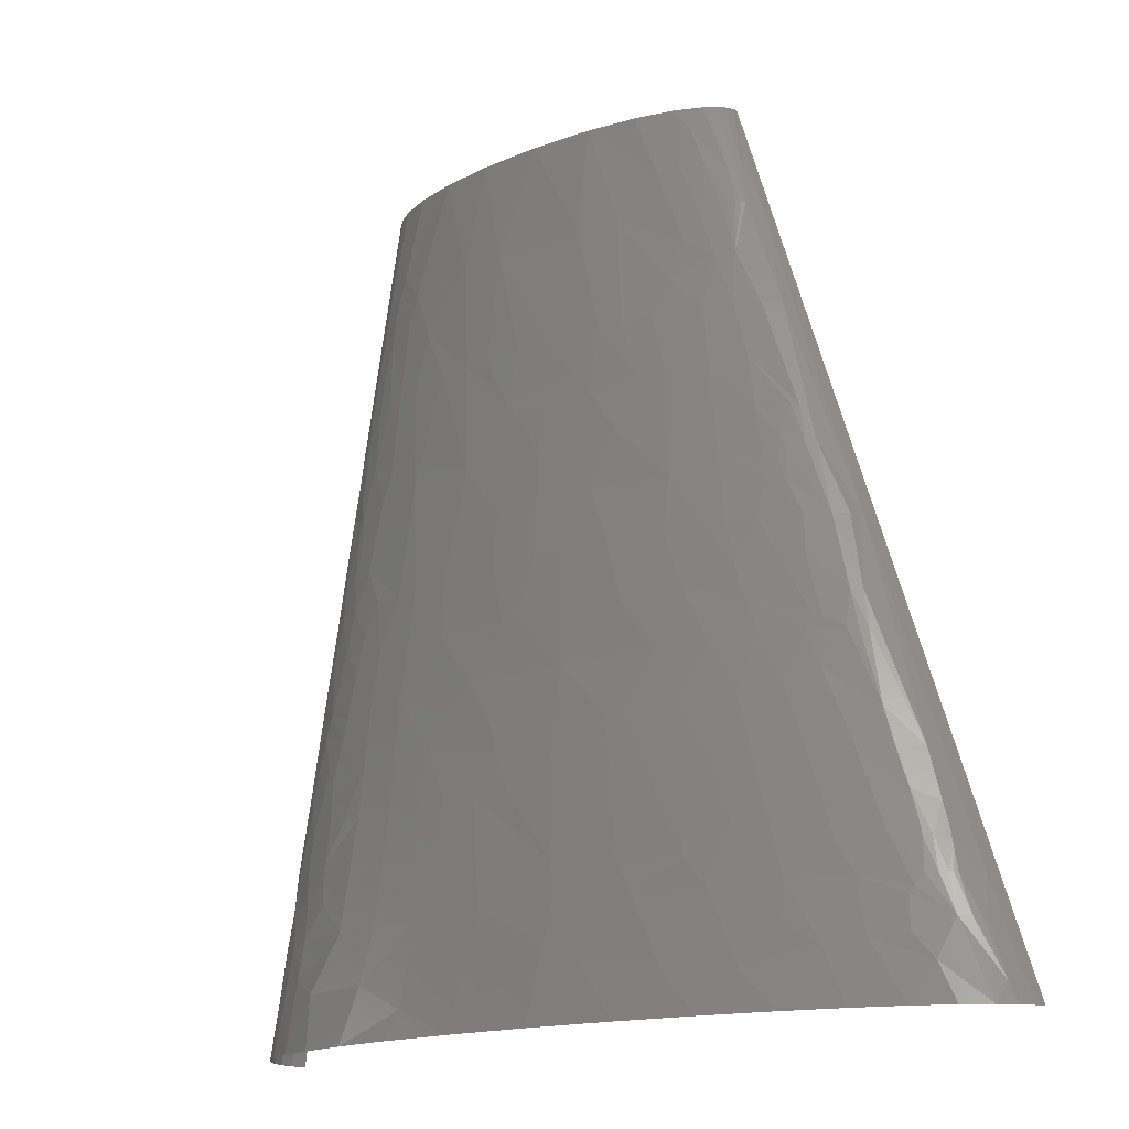
<metadata>
{"format":"stl","ext":"stl","renderer":"f3d","projection":"perspective","resolution":1024,"background":"white","views":[{"elev":-14.9,"azim":45.6,"up":"+Y"}]}
</metadata>
<code>
# stl→obj: 430 verts, 813 faces
v -58.91 256.9 51.72
v -43.92 235.7 57.11
v -24.17 235.7 60.31
v -49.37 294.6 50.43
v -71.66 278.2 45.74
v -78.8 317 38.62
v -79.52 301.1 40.16
v -64.27 317.5 44.09
v -91.18 316.4 32.02
v -93.59 307.7 31.72
v -76.16 340.4 37.03
v -81.59 333.9 35.2
v 327.2 9.82 14.65
v 315.3 39.28 16.46
v 312.9 39.28 19.59
v 334.1 0 6.928
v 327 19.64 7.319
v 308.3 39.28 24.33
v 325.1 0 22.04
v 331.4 0 13.45
v 316.8 39.28 14.28
v 178.4 147.3 59.16
v 207.7 147.3 51.87
v 190.4 176.8 52.58
v 145.6 147.3 65.07
v 161.5 117.8 65.81
v 197.8 117.8 58.45
v 162.5 176.8 58.86
v 180.2 117.8 62.34
v -89.5 366.6 25.34
v -101 353.5 14.97
v -92.05 353.5 25.49
v -79.12 353.5 33.98
v -76.13 373.1 33.03
v -96.71 373.1 15.96
v -42.6 306 50.82
v -17.63 294.6 55.86
v -24.93 353.5 49.58
v -41.11 353.5 46.68
v 279.1 78.56 34.76
v 268.5 58.92 44.16
v 292.3 52.37 32.86
v 295 58.92 29.25
v 285.3 98.2 25.29
v 263.2 117.8 35
v -88.23 373.1 25.26
v -94.57 383 16.41
v -92.01 396.1 16.51
v -93.47 412.4 7.052
v -84.36 392.8 25.06
v -86.93 379.7 25.2
v -74.65 383 32.55
v -90.74 402.6 16.56
v -87.73 405.9 19.49
v -80.56 412.4 24.76
v -88.83 412.4 16.61
v 140.5 201.3 59.91
v 173.2 206.2 52.99
v 128.8 235.7 57.93
v 101.4 235.7 61.33
v 105.2 176.8 66.89
v 161 235.7 52.06
v 104 196.4 65.03
v 302.5 72.01 17.73
v 303.1 58.92 22.4
v 304.6 58.92 20.83
v 306 58.92 19.25
v 312.7 58.92 8.066
v -64.84 368.2 38.51
v -64.8 353.5 40.12
v -52.83 353.5 43.85
v -87.35 422.2 16.09
v -78.05 432.1 23.49
v -84.35 441.9 15.06
v 300.7 78.56 16.99
v 228.4 152.2 44.3
v 242.5 117.8 44.62
v 245.4 157.1 36.1
v 236.5 176.8 36.52
v 215 176.8 45.22
v 296.5 91.65 16.31
v 288 117.8 14.99
v -85.32 456.6 7.729
v -83.45 471.3 4.557
v -83.78 471.3 0
v -82.27 471.3 8.822
v -80.29 471.3 12.8
v -82.1 451.7 15.59
v -69.22 412.4 31.58
v -66.26 441.9 29.39
v -61.95 441.9 31.4
v 207.2 195.3 45
v 237.3 186.6 34.18
v 228.1 202.9 35.42
v -75.37 451.7 22.33
v -77.57 471.3 16.5
v -72.89 471.3 21.01
v -66.31 471.3 25.53
v -66.37 451.7 28.09
v 203.3 204.6 44.88
v -37.81 397.7 43.22
v -17.16 383 48
v -31.9 412.4 43.03
v -55.34 412.4 37.13
v 200.2 214.9 44.33
v 181.4 235.7 47.01
v 209.7 235.7 37.52
v 194 235.7 43.23
v -48.45 427.2 37.75
v -10.26 471.3 40.93
v -36.43 471.3 36.55
v 110.3 319.1 51.57
v 79.89 294.6 57.37
v 129 294.6 51.35
v 137.9 324 46.19
v 113.4 353.5 47.34
v 79.81 314.2 55.45
v 97.7 333.9 51.67
v 54.89 324 55.96
v 79.2 353.5 51.61
v 90.9 353.5 50.43
v 157.6 294.6 45.38
v 154.1 324 42.38
v 162 265.1 48.12
v 186.3 274.9 39.78
v 182.3 294.6 38.1
v 178.9 314.2 36.2
v 204.9 284.8 30.52
v 209.8 265.1 32.03
v 215.7 265.1 29.01
v 214.6 279.9 26.34
v 225.1 274.9 20.42
v 217.4 294.6 20.67
v 219.3 268.4 26.18
v 202.4 294.6 29.78
v 190 309.3 32.69
v 195.6 324 27.2
v 200.2 304.4 28.91
v 151.8 373.1 36.22
v 173.6 383 26.33
v 157.2 392.8 31.44
v 144.5 353.5 40.94
v 171.5 353.5 32.53
v 126.8 353.5 44.91
v 119.1 412.4 39.41
v 166.3 402.6 25.98
v 150.2 412.4 30.83
v 183.6 383 20.75
v 172.9 412.4 20.36
v 149.2 441.9 26.28
v 163 437 20.53
v 176.1 412.4 18.2
v 173.7 432.1 14.24
v 154.8 456.6 20.8
v 144.3 471.3 23.06
v 157.7 471.3 15.32
v -162.2 7.365 19.97
v -166.7 0 10.39
v -163.5 0 20.02
v -158.4 0 28.9
v -152.5 29.46 29.29
v -158.2 29.46 19.81
v -164 14.73 10.46
v -129 49.1 46.42
v -140.5 49.1 37.85
v -133 29.46 46.67
v -119.2 29.46 54.39
v -115.1 49.1 53.95
v -128.6 58.92 45.22
v -113.1 58.92 53.72
v -140.4 94.92 28.64
v -144.4 98.2 22.05
v -145.3 88.38 23.59
v -137.9 93.29 31.79
v -141.3 78.56 31.24
v -122.4 78.56 46.29
v -128.7 98.2 39.11
v -137.7 98.2 31.03
v -136.5 108 30.17
v -99.19 89.47 56.11
v -119.7 91.65 46.09
v -96.78 78.56 58.22
v -78.64 88.38 63.02
v -77.92 98.2 62.24
v -100.3 94.92 55.05
v -75.04 76.1 65.21
v -95.03 58.92 60.94
v -52.94 58.92 71.76
v -50.97 73.65 70.77
v -100.1 102.6 54.3
v -76.47 117.8 60.69
v -99.47 117.8 52.81
v -114.4 117.8 45.63
v -102.5 153.3 47.26
v -88.77 138.6 54.64
v -85.63 151.7 54.35
v -96.97 170.2 47.81
v -116 163.7 38.11
v -116.8 154.9 38.88
v -109.7 137.5 45.63
v 183.2 16.37 73.59
v 152 0 79.92
v 197.1 0 72.99
v 218.8 19.64 66.01
v 176.4 24.55 73.81
v 198.6 58.92 65.65
v 158 58.92 72.86
v 130.3 29.46 79.29
v -82.43 204.6 49.81
v -99.49 209.5 41.75
v -91.81 194.2 47.27
v -84.95 193.1 50.13
v -62.36 199.7 56.42
v -79.13 215.2 49.85
v -90.14 235.7 43.13
v -73.84 210 52.15
v -55.82 220.9 55.96
v -76.66 222 49.98
v -71.77 235.7 50.16
v 147.9 76.1 72.41
v 141.7 117.8 68.81
v 125.7 117.8 70.77
v 108.3 78.56 76.36
v 111.2 58.92 78.06
v 185.2 73.65 66.62
v -76.64 259.4 45.99
v -91.93 261.9 39.01
v -79.1 277.1 43.09
v 261.1 72.01 44.99
v 230.3 78.56 54.98
v 237 58.92 55.79
v 257.4 78.56 45.38
v 252.4 91.65 45.14
v 217 117.8 53.3
v 292.5 75.28 26.44
v 299.9 58.92 25.36
v 291.7 78.56 26.04
v 295.7 76.37 23.32
v -57.36 390.3 38.77
v -125.6 235.7 3.473
v -167.6 0 0
v 249.7 235.7 7.688
v 335.1 0 0
v 167.6 471.3 0
v -146 117.8 7.986
v -156.1 58.92 10.61
v -121.2 130.9 39.46
v -126.9 117.8 37.32
v -134.1 170.2 16.17
v -106.5 130.9 48.08
v -118.3 137.5 40.45
v 15.11 58.92 79.52
v 29.77 117.8 74.84
v 8.632 117.8 73.9
v -129.9 196.4 14.82
v -128.1 209.5 13.37
v -124.3 235.7 10.55
v -128.3 196.4 18.23
v 61.99 58.92 80.36
v 51.9 117.8 75.07
v -108.9 209.5 36.06
v -111.7 196.4 36.1
v -104.2 196.4 40.89
v -103.3 235.7 35.9
v -118.8 261.9 12.79
v -113.8 294.6 10.08
v -116 274.9 13.8
v -111 301.1 14.29
v -103.6 314.2 21.77
v -100.7 261.9 33.76
v -99.36 274.9 32.7
v -104.5 274.9 28.77
v -92.55 274.9 36.96
v -83.97 340.4 33.05
v -92.25 333.9 28.62
v -86.39 333.9 32.53
v 0.1476 353.5 52.37
v -8.324 235.7 62.12
v 16.05 235.7 63.81
v 27.37 294.6 58.89
v 20.64 353.5 53.44
v 252.1 196.4 22.38
v 253.3 176.8 27.05
v 257.8 176.8 23.74
v 261.3 176.8 20.72
v 256.6 196.4 18.21
v 246.4 235.7 13.45
v 240.5 235.7 19.78
v 12.56 412.4 47.88
v 22.34 471.3 42.87
v 36.44 353.5 53.62
v 39.37 412.4 48.18
v 59.48 353.5 52.98
v 59.06 471.3 41.65
v 229.2 274.9 16.7
v 94.84 412.4 43.71
v 95.41 471.3 37.07
v 220.5 294.6 18.12
v 205.4 353.5 11.07
v 179.3 412.4 15.79
v 181.3 412.4 13.96
v 182.3 412.4 13
v 162.2 471.3 11.35
v 176.5 432.1 11.47
v 183.2 412.4 12.04
v 178 432.1 9.648
v 165.6 471.3 6.902
v 178.8 432.1 8.398
v 167.1 471.3 3.518
v 167.4 471.3 1.76
v -144.5 29.46 37.91
v -151.3 0 37.06
v -142.6 0 44.51
v -128.5 0 53.39
v -106.9 0 63.04
v -142.4 117.8 19.01
v -80.3 29.46 68.4
v -78.8 0 71.66
v -43.71 0 78.74
v -98.92 39.28 61.68
v -28.71 29.46 78.23
v -139.4 137.5 17.73
v -130.5 157.1 26.09
v -132.6 122.2 31.38
v -130.7 117.8 34.06
v -133.5 124.4 30.02
v -132.5 135.3 28.69
v -60.23 117.8 64.77
v -44.79 117.8 67.81
v -19.79 58.92 76.67
v -14.92 117.8 71.95
v -126.5 174.6 26.74
v -126.1 187.7 24.17
v -124.6 183.3 27.04
v -114.6 174.6 37.43
v -121.4 196.4 27.72
v -123.4 205.1 23.26
v -120 202.9 27.82
v -117.5 200.8 30.68
v 107.4 39.28 80.26
v 46.69 0 85.76
v 98.98 0 84.58
v -120.7 209.5 25.6
v -119.4 218.2 25.18
v -116.7 235.7 24.36
v -90.63 181.1 49.25
v -43.1 147.3 65.41
v -87.44 186.6 49.9
v -67.12 176.8 57.42
v 102.6 117.8 72.94
v 74.8 117.8 74.56
v -113.4 253.1 24.19
v -14.76 157.1 68.46
v -111.8 261.9 24.09
v -114.1 270.6 18.89
v -112.8 268.4 21.34
v 14.83 147.3 71.63
v -109.5 266.2 25.72
v -111.3 274.9 21.69
v -14.65 176.8 66.72
v 43.03 176.8 69.71
v -108.7 288 21.74
v -37.72 206.2 60.94
v 255.3 29.46 54.26
v 236.9 0 64.05
v 269.8 0 53.81
v -12.45 196.4 65.21
v -95.5 296.8 32.05
v 237.3 39.28 58.51
v 16.13 206.2 66.44
v 53.94 235.7 64.21
v 209 88.38 59.52
v 303.7 19.64 33.68
v 295.1 0 43.01
v 313.2 0 32.28
v -72.39 284.8 44.79
v -74.9 290.2 43.27
v 292.5 32.73 37.4
v 135 147.3 66.57
v 104.5 157.1 68.91
v -97.62 343.7 22.05
v 290.7 49.1 34.66
v 63.22 206.2 66.69
v 73.89 206.2 66.25
v 81.44 235.7 62.99
v 334.9 0 3.467
v 314.3 52.37 10.11
v 53.45 265.1 61.5
v 278 117.8 25.22
v 80.52 274.9 59.24
v 107.3 265.1 57.67
v 271.3 137.5 24.73
v 116.5 265.1 56.51
v -55.66 471.3 30.66
v 242.9 183.3 31.87
v 232.5 216 30.46
v 229.6 235.7 27.7
v 210 255.3 33.84
v 219.6 255.3 29.01
v 150.9 333.9 41.91
v 186.2 353.5 26
v 197.7 353.5 18.72
v 141.1 432.1 30.89
v 123.4 471.3 30.64
v 187.6 412.4 5.007
v -150.5 39.28 29.4
v -154.4 49.1 20.3
v -152.1 52.37 23.52
v -152.5 58.92 20.52
v -146.6 58.92 29.58
v -149.1 65.46 24.3
v -150.1 68.74 21.59
v -148.5 75.28 22.28
v -138.6 58.92 37.8
v -100.9 29.46 62.03
v -108.7 52.37 56.46
v -124.5 72.01 45.95
v -113.6 68.74 52.31
v 7.818 14.73 83.02
v -1.574 0 83.65
v -76.85 132 59.17
v -77.01 139.1 58.4
v -79.19 142.4 57.42
v -72.42 158.7 57.76
v -70.64 164.8 57.66
v -41.88 176.8 62.92
v 64.99 140.7 72.74
v 60.24 152.2 71.79
v 54.4 160.4 71.14
v 275.7 31.1 46.12
f 1 2 3
f 1 4 5
f 6 7 8
f 6 9 10
f 6 8 11
f 6 10 7
f 6 12 9
f 6 11 12
f 13 14 15
f 13 16 17
f 13 18 19
f 13 19 20
f 13 20 16
f 13 15 18
f 13 17 21
f 13 21 14
f 22 23 24
f 22 25 26
f 22 27 23
f 22 28 25
f 22 26 29
f 22 29 27
f 22 24 28
f 30 31 32
f 30 32 33
f 30 33 34
f 30 35 31
f 36 8 4
f 36 4 37
f 36 37 38
f 36 39 8
f 36 38 39
f 40 41 42
f 40 42 43
f 40 44 45
f 46 35 30
f 46 47 35
f 46 30 34
f 48 49 47
f 48 47 50
f 51 46 34
f 51 50 47
f 51 34 52
f 51 52 50
f 51 47 46
f 53 49 48
f 54 48 50
f 54 50 55
f 54 53 48
f 56 54 55
f 56 49 53
f 56 53 54
f 57 28 58
f 57 59 60
f 57 61 28
f 57 62 59
f 57 58 62
f 57 60 63
f 57 63 61
f 64 65 66
f 64 66 67
f 64 67 68
f 69 33 70
f 69 70 71
f 69 34 33
f 69 52 34
f 72 55 73
f 72 73 74
f 72 56 55
f 72 49 56
f 72 74 49
f 75 64 68
f 76 77 78
f 76 23 77
f 76 79 80
f 76 80 23
f 76 78 79
f 81 82 44
f 81 68 82
f 81 75 68
f 83 84 85
f 83 86 84
f 83 87 86
f 83 74 88
f 83 85 49
f 83 88 87
f 83 49 74
f 89 90 73
f 89 73 55
f 89 91 90
f 89 50 52
f 89 55 50
f 92 79 93
f 92 24 80
f 92 80 79
f 92 93 94
f 92 58 24
f 95 73 90
f 95 96 88
f 95 97 96
f 95 98 97
f 95 88 74
f 95 90 99
f 95 99 98
f 95 74 73
f 100 92 94
f 100 58 92
f 101 102 103
f 101 39 102
f 101 103 104
f 105 106 58
f 105 58 100
f 105 100 94
f 105 94 107
f 105 107 108
f 105 108 106
f 109 91 89
f 109 110 111
f 109 111 91
f 109 104 103
f 109 103 110
f 109 89 104
f 112 113 114
f 112 115 116
f 112 114 115
f 112 117 113
f 118 117 112
f 118 112 116
f 118 119 117
f 118 120 119
f 118 116 121
f 118 121 120
f 122 123 115
f 122 124 125
f 122 114 124
f 122 125 126
f 122 115 114
f 122 127 123
f 122 126 127
f 128 126 125
f 128 125 129
f 128 129 130
f 131 128 130
f 131 132 133
f 131 130 134
f 131 134 132
f 135 131 133
f 135 126 128
f 135 128 131
f 136 126 135
f 136 127 126
f 136 137 127
f 138 135 133
f 138 136 135
f 138 137 136
f 138 133 137
f 139 140 141
f 139 142 143
f 139 144 142
f 139 141 145
f 139 145 144
f 139 143 140
f 146 141 140
f 146 147 141
f 146 148 149
f 146 150 147
f 146 140 148
f 151 146 149
f 151 152 153
f 151 150 146
f 151 149 152
f 154 151 153
f 154 155 150
f 154 156 155
f 154 150 151
f 154 153 156
f 157 158 159
f 157 159 160
f 157 160 161
f 157 162 163
f 157 161 162
f 157 163 158
f 164 165 166
f 164 167 168
f 164 166 167
f 164 169 165
f 164 168 170
f 164 170 169
f 171 172 173
f 174 173 175
f 174 175 176
f 174 176 177
f 174 171 173
f 178 179 172
f 178 172 171
f 178 171 174
f 178 174 177
f 178 177 179
f 180 181 176
f 180 176 182
f 180 182 183
f 180 183 184
f 185 181 180
f 185 180 184
f 186 187 188
f 186 188 189
f 186 183 182
f 186 182 187
f 186 189 183
f 190 191 192
f 190 184 191
f 190 181 185
f 190 185 184
f 190 193 181
f 190 192 193
f 194 195 196
f 194 197 198
f 194 196 197
f 194 199 200
f 194 198 199
f 194 200 195
f 201 202 203
f 201 203 204
f 205 204 206
f 205 202 201
f 205 207 208
f 205 208 202
f 205 201 204
f 205 206 207
f 209 210 211
f 209 211 212
f 209 212 213
f 214 215 210
f 214 210 209
f 216 213 217
f 216 209 213
f 216 214 209
f 218 216 217
f 218 217 219
f 218 215 214
f 218 219 215
f 218 214 216
f 220 221 222
f 220 26 221
f 220 223 224
f 220 207 225
f 220 224 207
f 220 222 223
f 220 225 26
f 226 219 1
f 226 1 5
f 226 227 215
f 226 228 227
f 226 215 219
f 226 5 228
f 229 230 231
f 229 41 40
f 229 231 41
f 232 229 40
f 232 230 229
f 233 234 230
f 233 232 40
f 233 45 77
f 233 40 45
f 233 77 234
f 233 230 232
f 235 43 236
f 235 40 43
f 237 40 235
f 237 44 40
f 238 65 64
f 238 237 235
f 238 44 237
f 238 235 236
f 238 64 75
f 238 236 65
f 238 81 44
f 238 75 81
f 239 89 52
f 239 101 104
f 239 69 71
f 239 71 39
f 239 39 101
f 239 52 69
f 239 104 89
f 240 85 241
f 242 243 244
f 245 240 241
f 245 241 246
f 247 248 193
f 249 240 245
f 250 193 192
f 250 247 193
f 200 251 247
f 200 247 250
f 252 253 254
f 255 240 249
f 256 257 240
f 256 255 258
f 256 240 255
f 259 253 252
f 259 260 253
f 261 262 263
f 210 264 261
f 210 261 263
f 210 215 264
f 265 240 257
f 266 265 267
f 266 240 265
f 268 269 31
f 268 31 266
f 227 270 264
f 227 264 215
f 271 272 270
f 273 270 227
f 273 271 270
f 274 33 32
f 274 32 275
f 274 275 276
f 274 276 12
f 11 70 33
f 11 33 274
f 11 274 12
f 236 43 18
f 49 266 31
f 49 240 266
f 49 85 240
f 37 277 38
f 37 3 278
f 37 278 279
f 65 236 18
f 66 65 18
f 66 18 15
f 67 15 14
f 67 66 15
f 280 37 279
f 280 277 37
f 280 281 277
f 282 283 284
f 282 284 285
f 286 82 242
f 286 242 287
f 286 288 282
f 286 285 82
f 286 282 285
f 286 287 288
f 289 290 110
f 289 110 103
f 289 281 291
f 292 291 293
f 292 293 120
f 292 294 290
f 292 290 289
f 292 289 291
f 295 287 242
f 295 288 287
f 295 132 288
f 296 294 292
f 296 297 294
f 296 292 120
f 296 121 116
f 296 120 121
f 298 132 295
f 298 133 132
f 145 116 144
f 145 297 296
f 145 296 116
f 299 295 242
f 299 298 295
f 153 300 301
f 153 301 302
f 153 303 156
f 153 152 300
f 304 153 302
f 304 302 305
f 304 303 153
f 306 304 305
f 306 303 304
f 306 307 303
f 308 306 305
f 308 307 306
f 308 309 307
f 308 310 309
f 308 244 310
f 311 312 313
f 167 314 315
f 173 245 246
f 172 245 173
f 172 316 245
f 317 315 318
f 317 318 319
f 317 188 320
f 187 320 188
f 321 317 319
f 321 188 317
f 322 245 316
f 322 323 249
f 322 249 245
f 324 325 248
f 324 248 247
f 326 316 324
f 326 322 316
f 326 324 247
f 327 323 322
f 327 322 326
f 327 326 247
f 327 247 251
f 184 328 191
f 184 329 328
f 330 252 254
f 330 188 321
f 330 321 252
f 330 254 331
f 199 323 327
f 199 327 251
f 199 251 200
f 332 249 323
f 198 332 323
f 198 323 199
f 333 255 249
f 333 258 255
f 333 249 332
f 333 332 334
f 335 198 197
f 335 262 334
f 335 332 198
f 335 334 332
f 335 263 262
f 336 334 262
f 336 258 333
f 336 333 334
f 337 256 258
f 337 258 336
f 338 337 336
f 339 261 338
f 339 262 261
f 339 338 336
f 339 336 262
f 340 341 342
f 340 259 341
f 343 256 337
f 343 338 261
f 343 337 338
f 208 340 342
f 208 342 202
f 344 264 345
f 344 343 261
f 344 261 264
f 344 256 343
f 344 345 257
f 344 257 256
f 346 263 335
f 346 335 197
f 347 329 331
f 347 328 329
f 348 346 349
f 224 340 208
f 224 259 340
f 224 208 207
f 211 263 346
f 211 210 263
f 211 346 348
f 212 348 349
f 212 211 348
f 223 260 259
f 223 350 351
f 223 259 224
f 223 351 260
f 223 222 350
f 352 345 264
f 352 264 270
f 352 265 257
f 352 257 345
f 353 347 331
f 354 352 270
f 354 265 352
f 355 267 265
f 356 265 354
f 356 355 265
f 357 353 331
f 357 331 254
f 357 254 253
f 358 354 270
f 358 356 354
f 358 270 272
f 359 267 355
f 359 355 356
f 359 356 358
f 359 358 272
f 360 353 357
f 360 357 361
f 362 266 267
f 362 268 266
f 362 269 268
f 362 267 359
f 362 359 272
f 363 3 2
f 363 278 3
f 364 365 366
f 367 278 363
f 368 269 362
f 368 272 271
f 368 271 273
f 368 362 272
f 231 364 41
f 231 206 369
f 231 369 364
f 228 273 227
f 10 269 368
f 10 368 7
f 370 371 279
f 370 360 361
f 370 367 360
f 370 278 367
f 370 279 278
f 372 234 27
f 372 27 29
f 373 19 18
f 373 374 375
f 373 375 19
f 376 5 4
f 376 228 5
f 230 372 206
f 230 234 372
f 230 206 231
f 377 228 376
f 377 368 273
f 377 7 368
f 377 273 228
f 377 376 4
f 378 373 18
f 9 276 275
f 9 12 276
f 9 269 10
f 9 275 269
f 379 222 221
f 379 380 350
f 379 350 222
f 381 32 31
f 381 31 269
f 381 275 32
f 381 269 275
f 25 379 221
f 25 221 26
f 25 28 379
f 61 380 379
f 61 379 28
f 382 378 18
f 383 371 370
f 383 370 361
f 42 41 382
f 42 382 18
f 42 18 43
f 35 49 31
f 384 60 385
f 384 383 361
f 384 371 383
f 384 361 61
f 384 385 371
f 8 7 377
f 8 71 70
f 8 39 71
f 8 377 4
f 8 70 11
f 47 49 35
f 63 384 61
f 63 60 384
f 17 16 386
f 17 386 243
f 23 27 234
f 23 234 77
f 387 67 14
f 387 21 17
f 387 14 21
f 388 279 371
f 388 280 279
f 388 371 385
f 68 17 243
f 68 243 242
f 68 67 387
f 68 242 82
f 68 387 17
f 24 23 80
f 389 44 82
f 389 45 44
f 58 28 24
f 58 106 62
f 390 388 385
f 88 96 87
f 78 77 45
f 391 60 59
f 391 385 60
f 391 390 385
f 392 283 78
f 392 284 283
f 392 389 82
f 392 285 284
f 392 82 285
f 392 78 45
f 392 45 389
f 393 114 391
f 393 391 59
f 393 59 62
f 79 78 283
f 113 391 114
f 113 390 391
f 113 280 388
f 113 388 390
f 102 38 277
f 102 289 103
f 102 281 289
f 102 39 38
f 102 277 281
f 119 293 291
f 119 120 293
f 119 281 280
f 119 280 113
f 119 291 281
f 91 111 394
f 99 91 394
f 99 394 98
f 99 90 91
f 395 79 283
f 395 93 79
f 395 283 282
f 117 119 113
f 94 93 395
f 124 114 393
f 124 393 62
f 124 106 108
f 124 62 106
f 396 288 397
f 396 397 107
f 396 395 282
f 396 282 288
f 396 107 94
f 396 94 395
f 125 124 108
f 398 107 397
f 398 125 108
f 398 108 107
f 115 144 116
f 129 125 398
f 399 397 288
f 399 398 397
f 399 129 398
f 130 129 399
f 134 399 288
f 134 130 399
f 134 288 132
f 400 115 123
f 400 143 142
f 400 142 144
f 400 144 115
f 127 400 123
f 127 143 400
f 137 401 143
f 137 133 298
f 137 143 127
f 402 401 137
f 402 298 299
f 402 137 298
f 140 143 401
f 147 145 141
f 148 299 305
f 148 402 299
f 148 301 300
f 148 140 401
f 148 302 301
f 148 305 302
f 148 401 402
f 148 152 149
f 148 300 152
f 403 404 297
f 403 297 145
f 403 145 147
f 150 404 403
f 150 155 404
f 150 403 147
f 405 305 299
f 405 308 305
f 405 244 308
f 405 242 244
f 405 299 242
f 163 241 158
f 163 162 246
f 163 246 241
f 161 160 312
f 161 406 162
f 161 311 406
f 161 312 311
f 407 162 406
f 407 246 162
f 408 407 406
f 409 246 407
f 409 407 408
f 409 408 410
f 166 311 313
f 166 313 314
f 166 314 167
f 411 410 175
f 411 409 410
f 412 246 409
f 412 409 411
f 165 311 166
f 165 406 311
f 165 408 406
f 165 410 408
f 413 173 246
f 413 411 175
f 413 246 412
f 413 412 411
f 413 175 173
f 414 175 410
f 414 410 165
f 414 165 169
f 415 320 167
f 415 317 320
f 415 167 315
f 415 315 317
f 168 167 320
f 416 168 320
f 416 320 187
f 170 168 416
f 170 416 187
f 417 414 169
f 417 175 414
f 418 417 169
f 418 170 187
f 418 169 170
f 418 187 182
f 176 417 418
f 176 175 417
f 176 418 182
f 179 316 172
f 179 325 324
f 179 248 325
f 179 324 316
f 177 248 179
f 177 193 248
f 181 177 176
f 181 193 177
f 419 319 420
f 419 420 341
f 419 252 321
f 419 341 259
f 419 321 319
f 419 259 252
f 189 331 329
f 189 330 331
f 189 184 183
f 189 329 184
f 189 188 330
f 195 250 192
f 195 200 250
f 421 328 347
f 421 192 191
f 421 191 328
f 421 195 192
f 422 421 347
f 422 195 421
f 423 195 422
f 423 422 347
f 196 195 423
f 424 423 347
f 424 196 423
f 425 196 424
f 425 346 197
f 425 349 346
f 425 197 196
f 425 424 347
f 204 203 365
f 204 369 206
f 204 365 364
f 204 364 369
f 426 349 425
f 426 425 347
f 426 360 367
f 426 347 353
f 426 367 363
f 426 353 360
f 213 426 363
f 213 349 426
f 213 212 349
f 217 2 219
f 217 213 363
f 217 363 2
f 427 350 380
f 427 351 350
f 427 357 253
f 427 260 351
f 427 253 260
f 225 206 372
f 225 29 26
f 225 207 206
f 225 372 29
f 428 357 427
f 428 427 380
f 429 428 380
f 429 357 428
f 429 361 357
f 429 61 361
f 429 380 61
f 430 374 373
f 430 373 378
f 430 366 374
f 430 382 41
f 430 378 382
f 430 41 364
f 430 364 366
f 1 219 2
f 1 3 37
f 1 37 4

</code>
